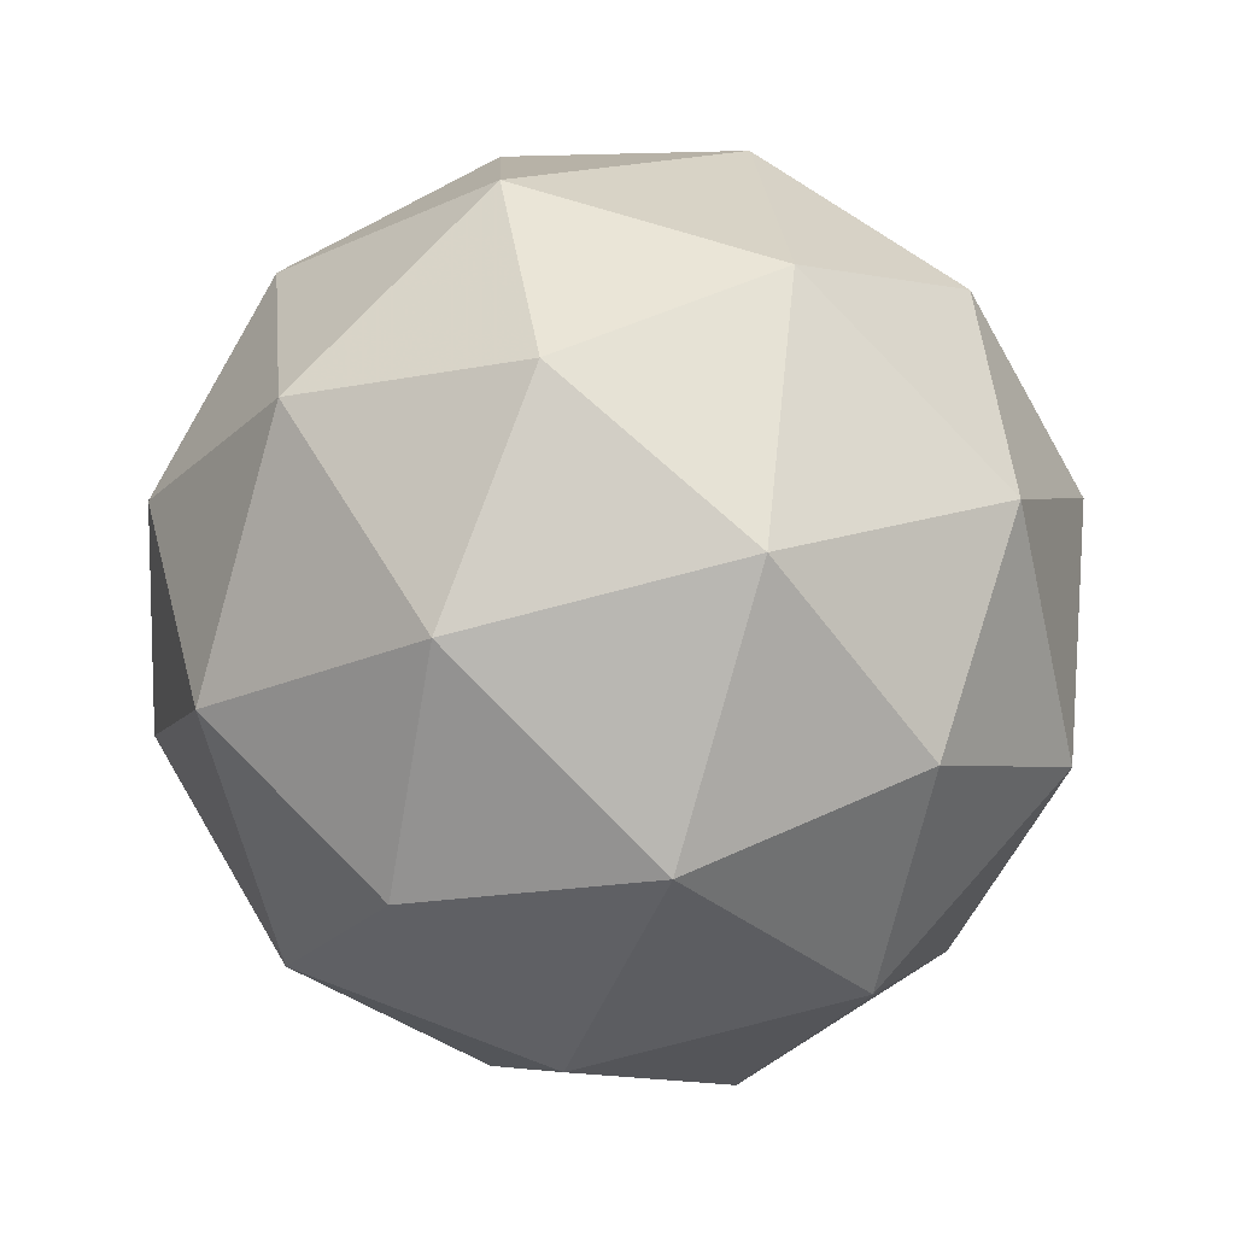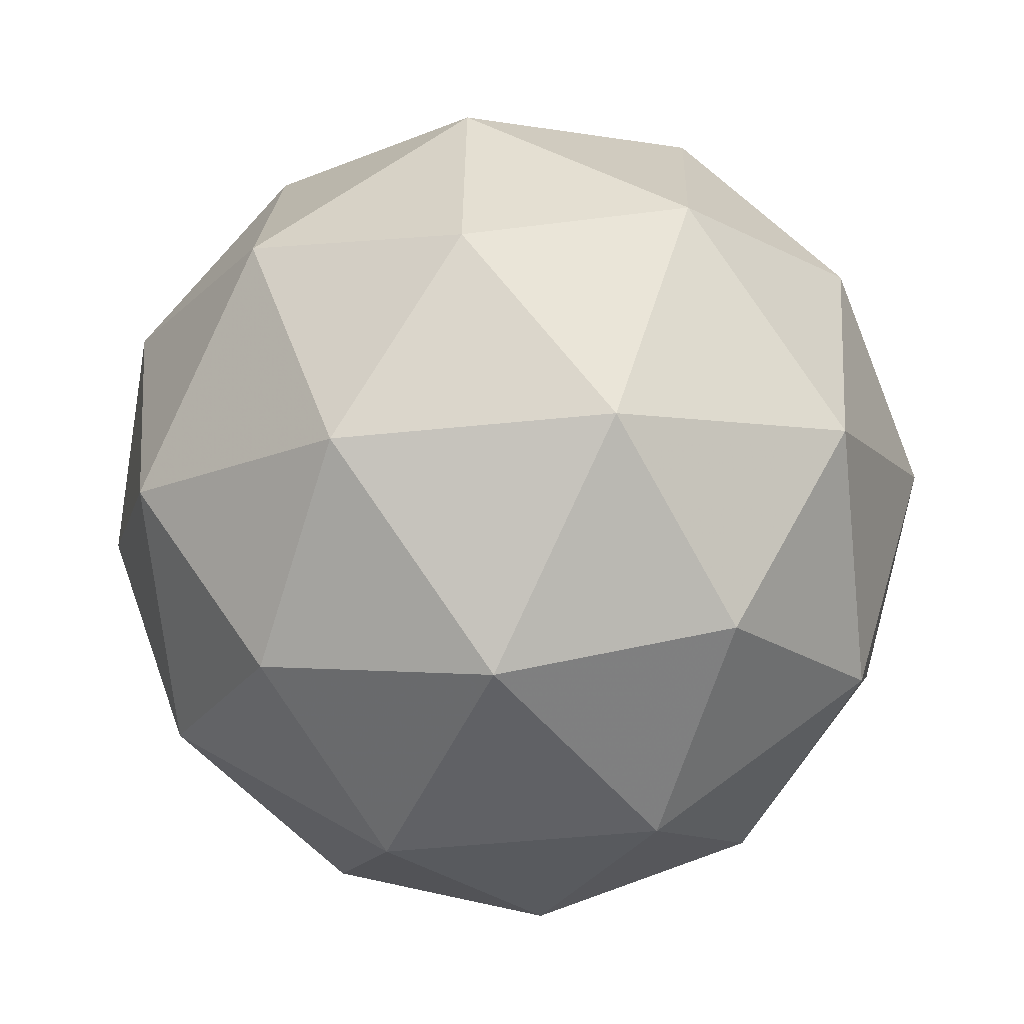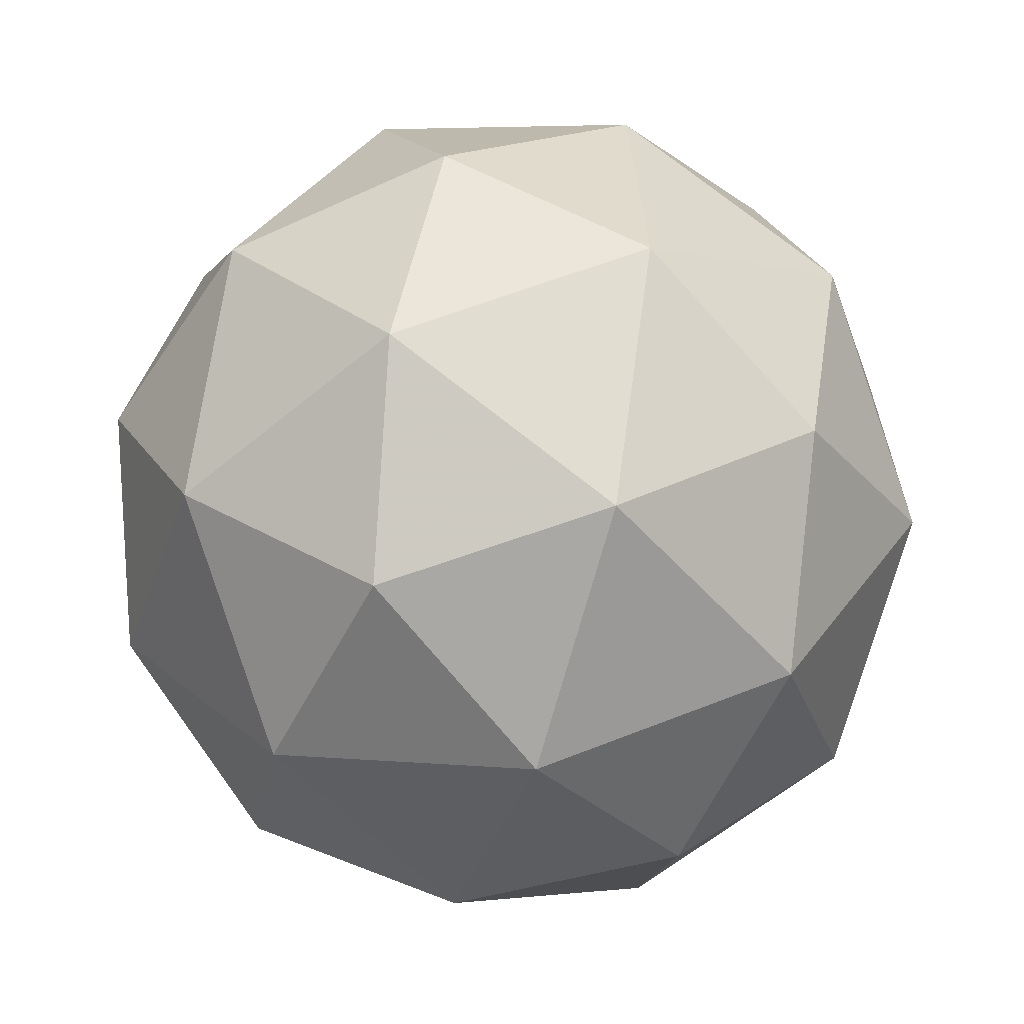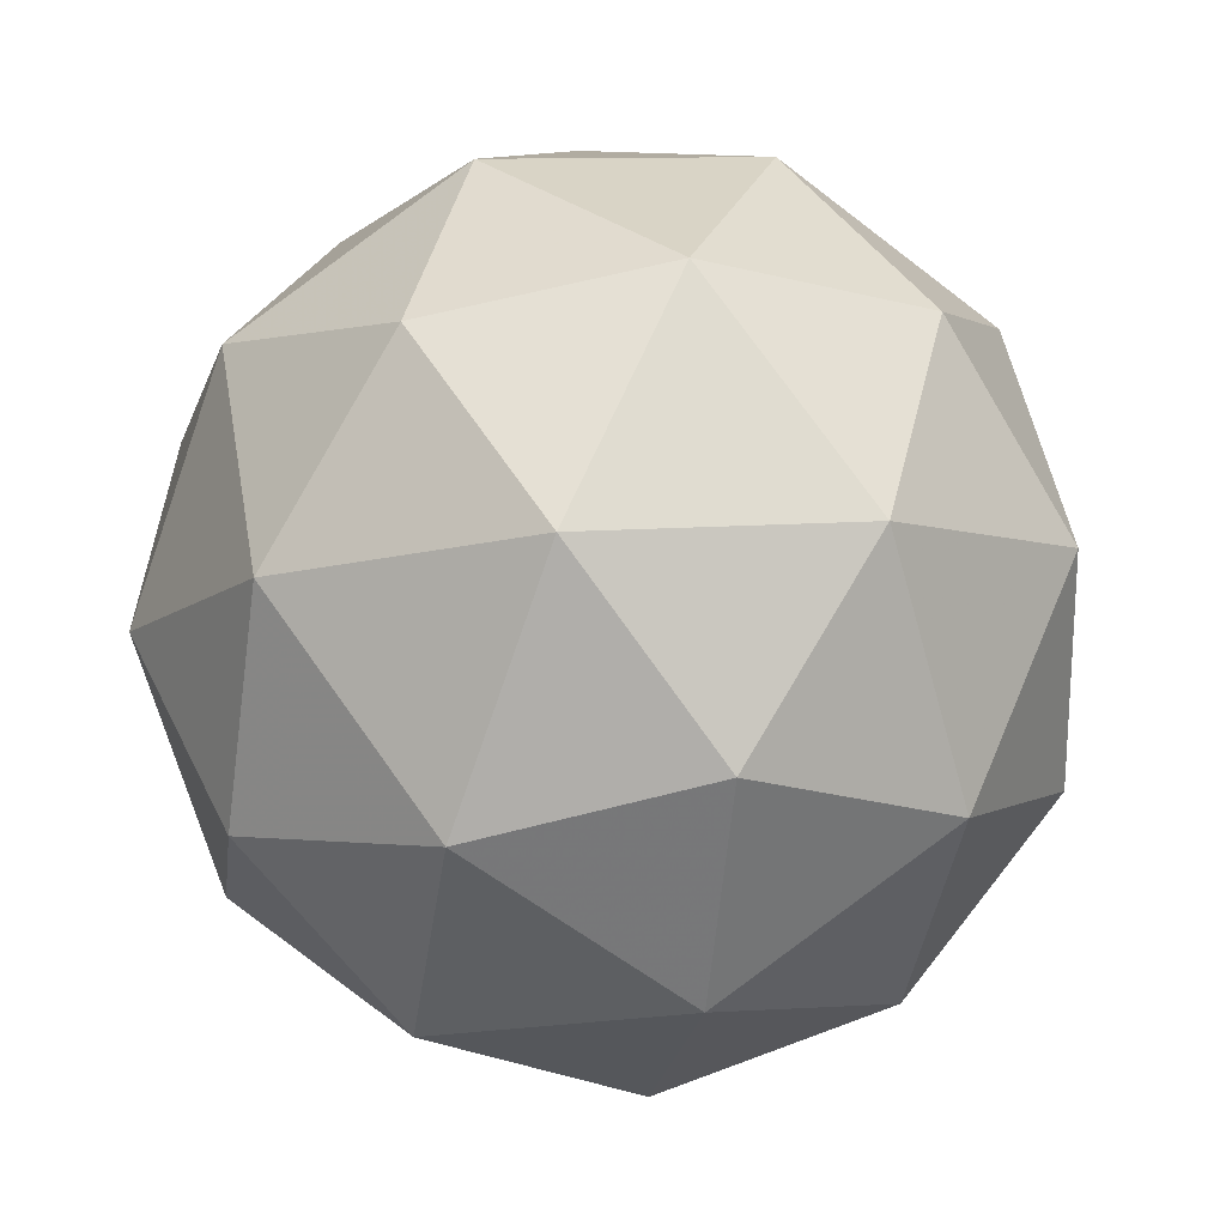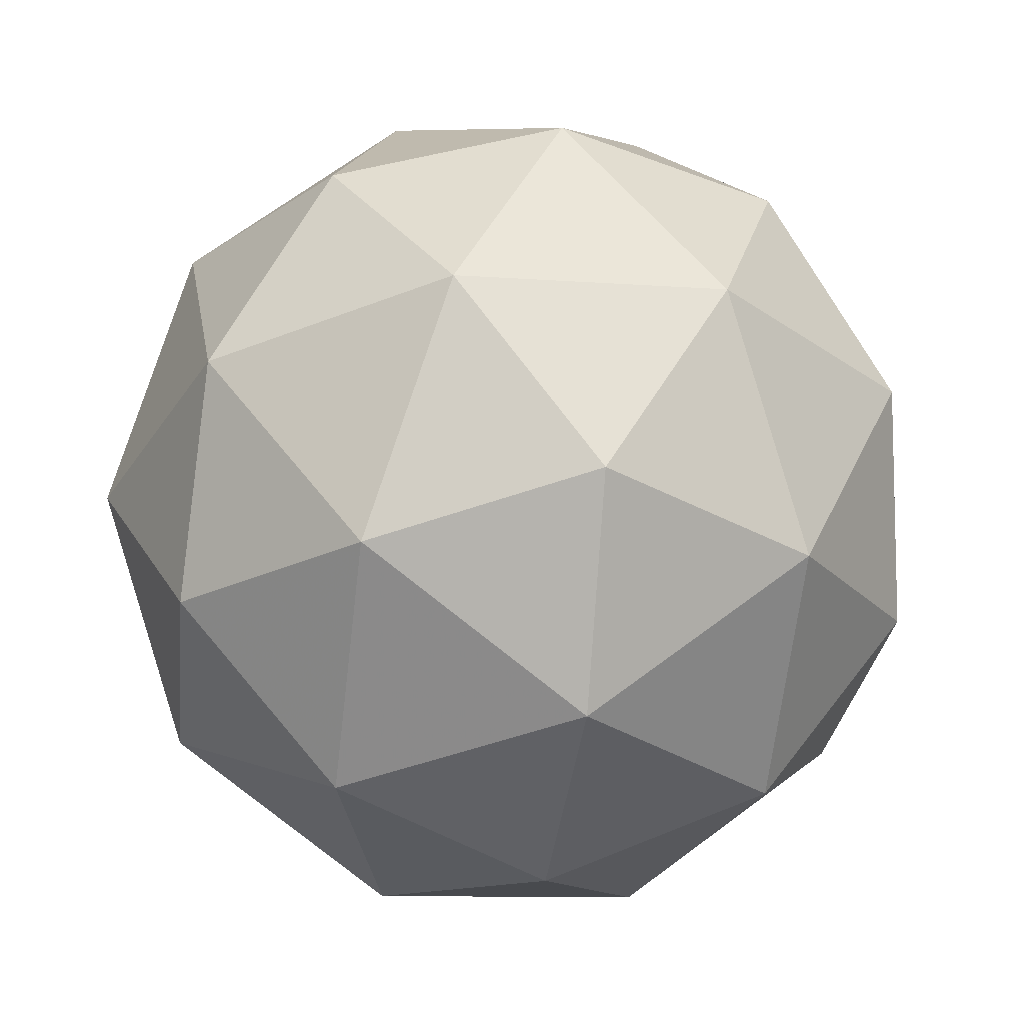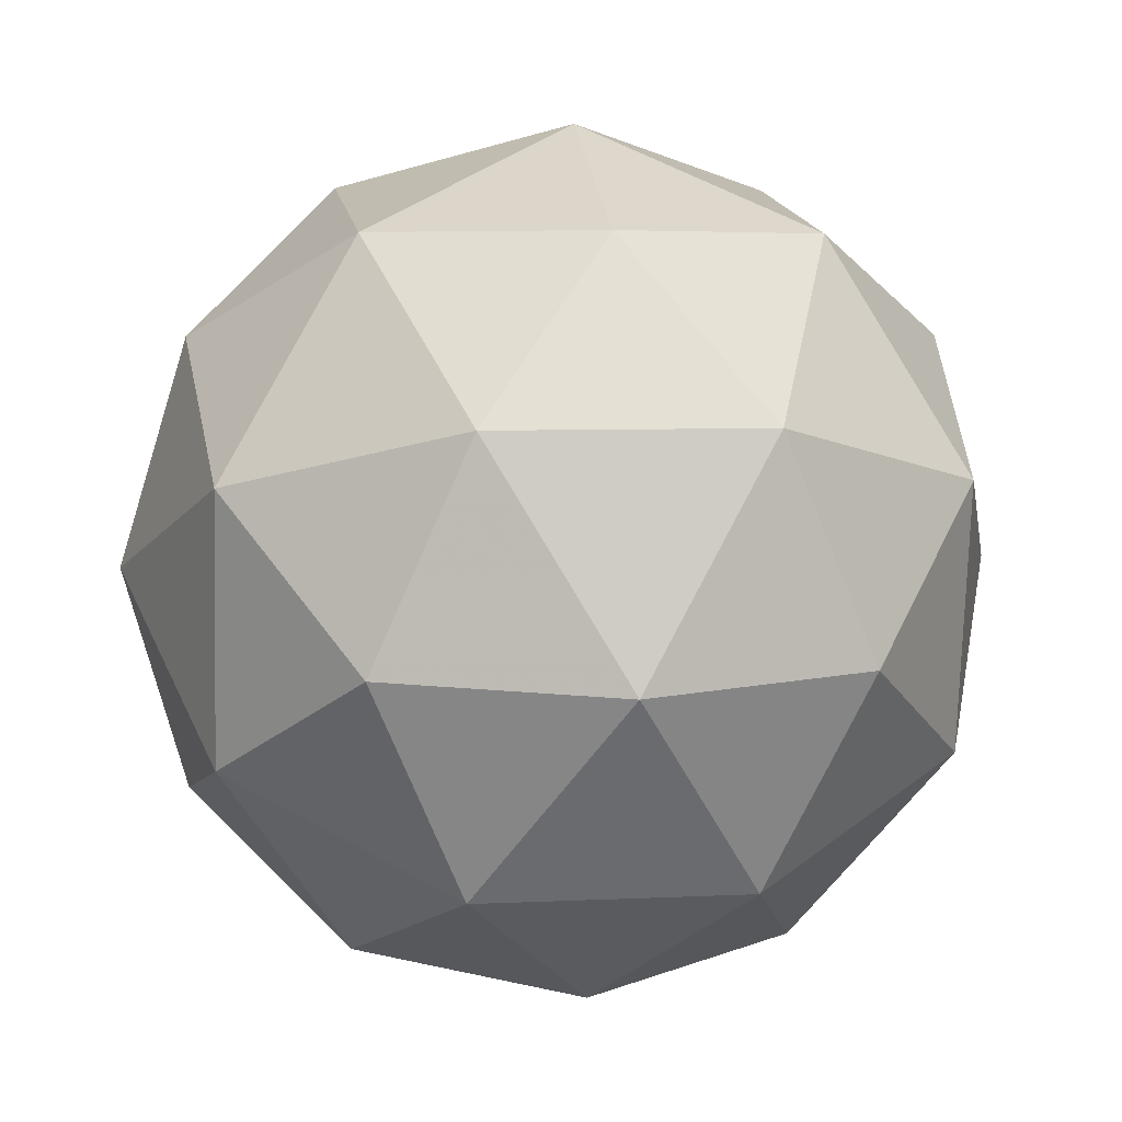
<metadata>
{"format":"obj","ext":"obj","renderer":"f3d","projection":"perspective","resolution":1024,"background":"white","views":[{"elev":-24.4,"azim":16.0,"up":"+Y"},{"elev":-3.7,"azim":-90.4,"up":"+Z"},{"elev":34.9,"azim":-152.3,"up":"+Z"},{"elev":-16.5,"azim":144.8,"up":"+Z"},{"elev":-39.5,"azim":146.4,"up":"+Z"},{"elev":22.3,"azim":-32.8,"up":"+Y"}]}
</metadata>
<code>
v 0.5054 0.634 -0.1904
v 0.458 0.6843 -0.1425
v 0.5392 0.7025 -0.155
v 0.5821 0.6302 -0.156
v 0.5275 0.5673 -0.1441
v 0.4508 0.6008 -0.1357
v 0.5054 0.7116 -0.07857
v 0.5821 0.6782 -0.08692
v 0.5749 0.5946 -0.08015
v 0.4937 0.5765 -0.06761
v 0.4507 0.6488 -0.06663
v 0.5274 0.6449 -0.03228
v 0.5233 0.6733 -0.1835
v 0.4756 0.6626 -0.1761
v 0.4955 0.7029 -0.1554
v 0.4435 0.6431 -0.144
v 0.4714 0.6135 -0.1721
v 0.5486 0.6308 -0.1841
v 0.5684 0.6711 -0.1633
v 0.5165 0.5939 -0.1771
v 0.5616 0.5916 -0.1569
v 0.4844 0.5744 -0.1449
v 0.4435 0.6713 -0.1034
v 0.4392 0.6222 -0.09941
v 0.5233 0.7189 -0.1178
v 0.4756 0.7083 -0.1104
v 0.5936 0.6568 -0.1233
v 0.5684 0.6993 -0.1227
v 0.5573 0.5707 -0.1123
v 0.5894 0.6077 -0.1193
v 0.4645 0.5797 -0.09998
v 0.5096 0.56 -0.1049
v 0.4713 0.6873 -0.0658
v 0.5485 0.7046 -0.07772
v 0.5894 0.6358 -0.07865
v 0.5374 0.5761 -0.0673
v 0.4645 0.6079 -0.05936
v 0.5164 0.6851 -0.0456
v 0.4843 0.6482 -0.03859
v 0.5615 0.6654 -0.05051
v 0.5572 0.6163 -0.04653
v 0.5095 0.6057 -0.03916
f 1 14 13
f 2 14 16
f 1 13 18
f 1 18 20
f 1 20 17
f 2 16 23
f 3 15 25
f 4 19 27
f 5 21 29
f 6 22 31
f 2 23 26
f 3 25 28
f 4 27 30
f 5 29 32
f 6 31 24
f 7 33 38
f 8 34 40
f 9 35 41
f 10 36 42
f 11 37 39
f 39 42 12
f 39 37 42
f 37 10 42
f 42 41 12
f 42 36 41
f 36 9 41
f 41 40 12
f 41 35 40
f 35 8 40
f 40 38 12
f 40 34 38
f 34 7 38
f 38 39 12
f 38 33 39
f 33 11 39
f 24 37 11
f 24 31 37
f 31 10 37
f 32 36 10
f 32 29 36
f 29 9 36
f 30 35 9
f 30 27 35
f 27 8 35
f 28 34 8
f 28 25 34
f 25 7 34
f 26 33 7
f 26 23 33
f 23 11 33
f 31 32 10
f 31 22 32
f 22 5 32
f 29 30 9
f 29 21 30
f 21 4 30
f 27 28 8
f 27 19 28
f 19 3 28
f 25 26 7
f 25 15 26
f 15 2 26
f 23 24 11
f 23 16 24
f 16 6 24
f 17 22 6
f 17 20 22
f 20 5 22
f 20 21 5
f 20 18 21
f 18 4 21
f 18 19 4
f 18 13 19
f 13 3 19
f 16 17 6
f 16 14 17
f 14 1 17
f 13 15 3
f 13 14 15
f 14 2 15

</code>
